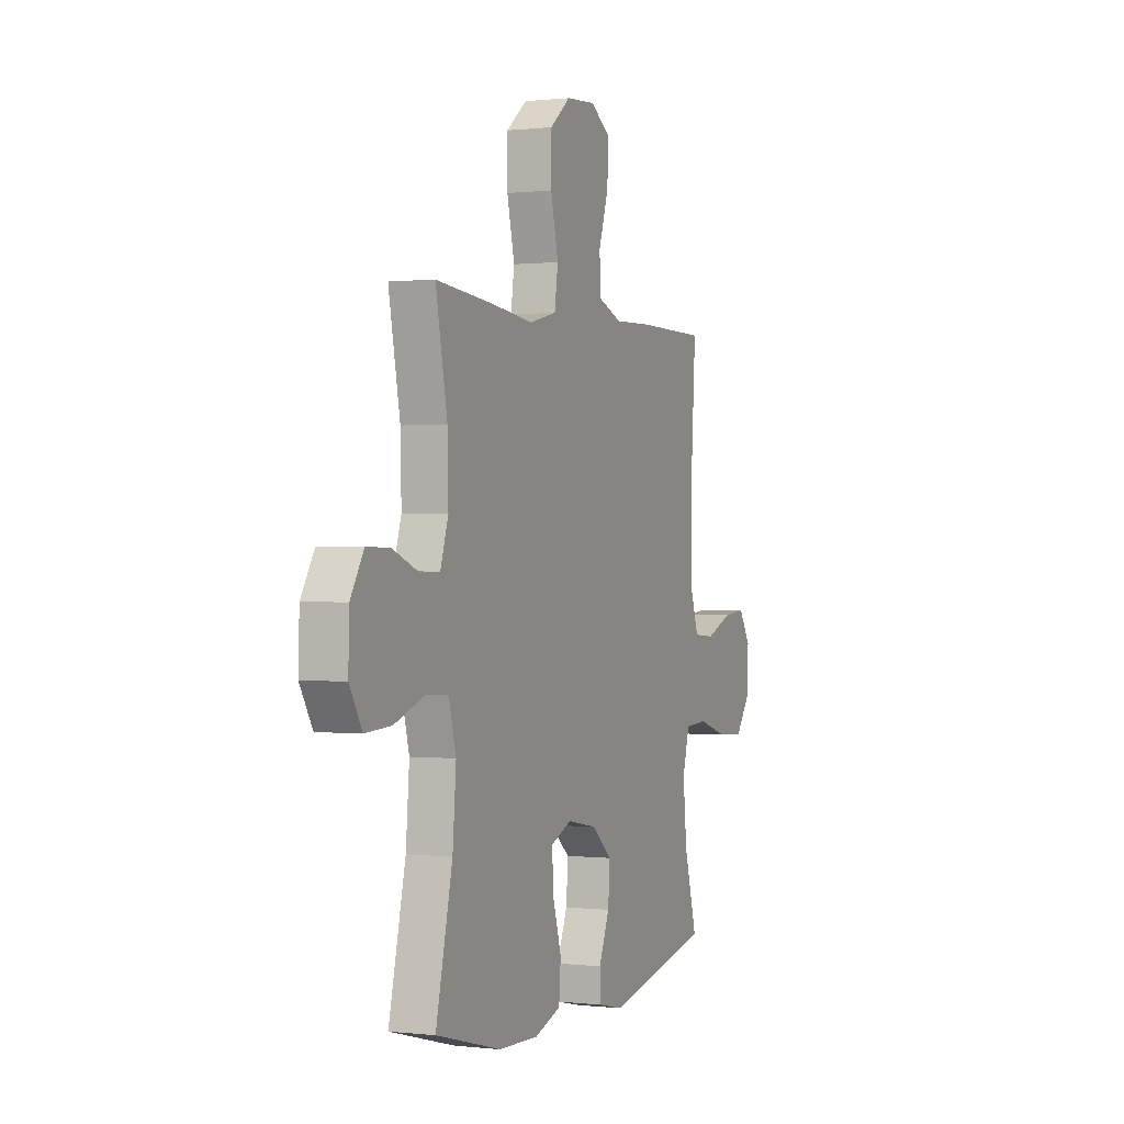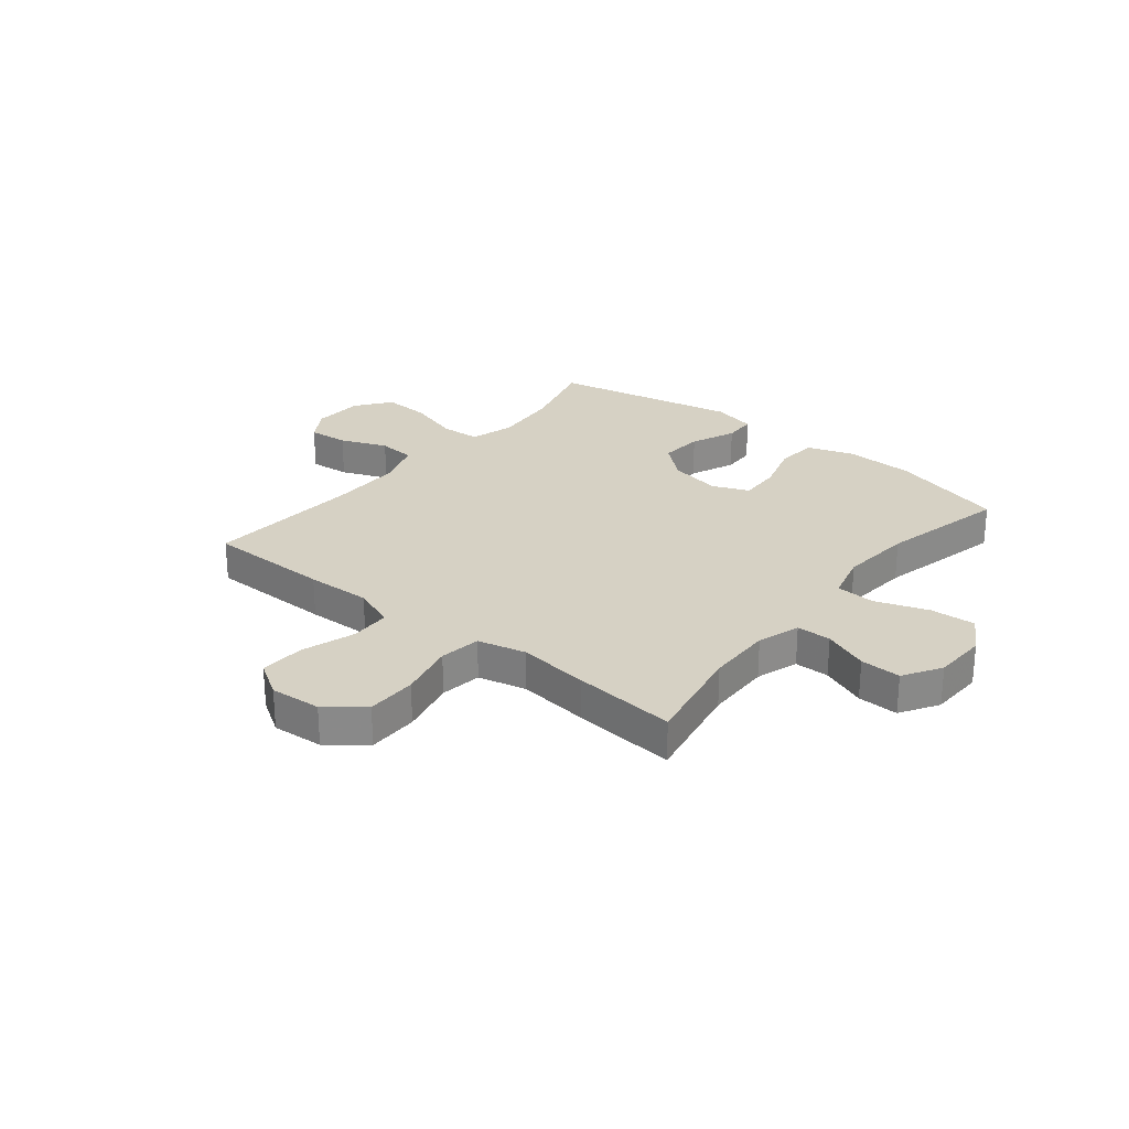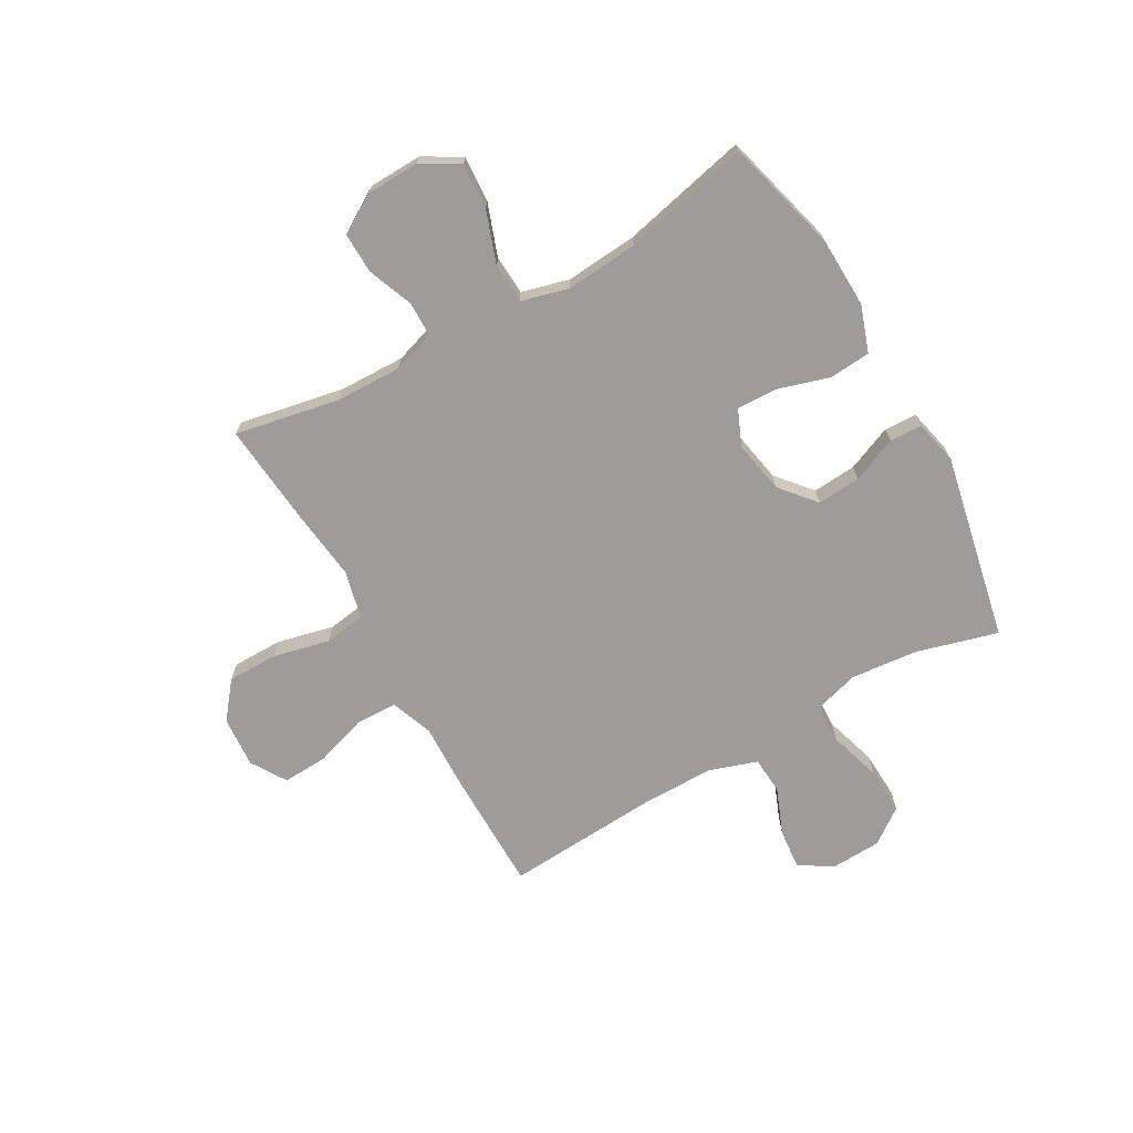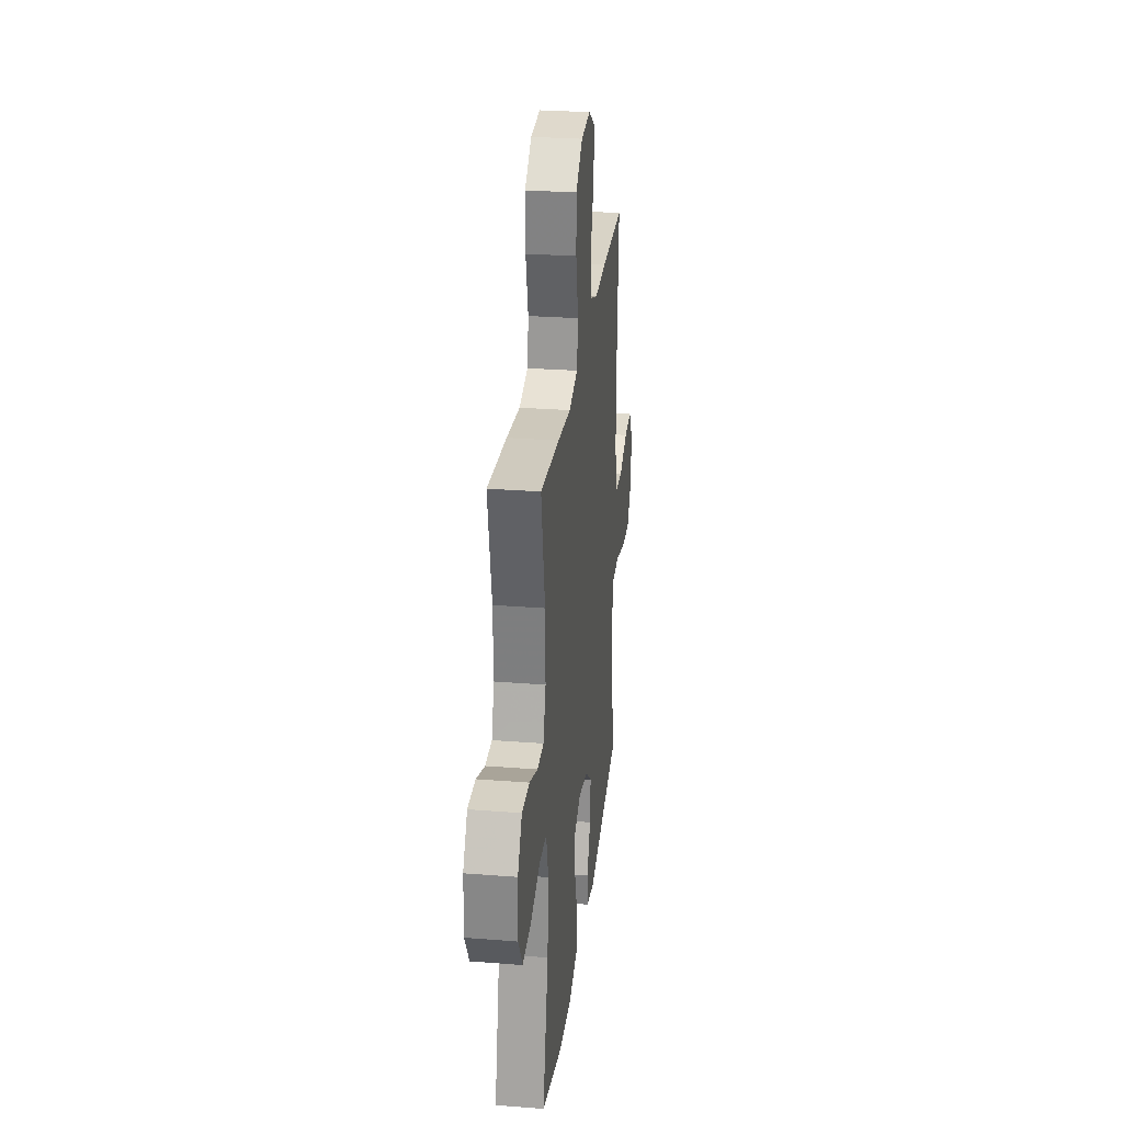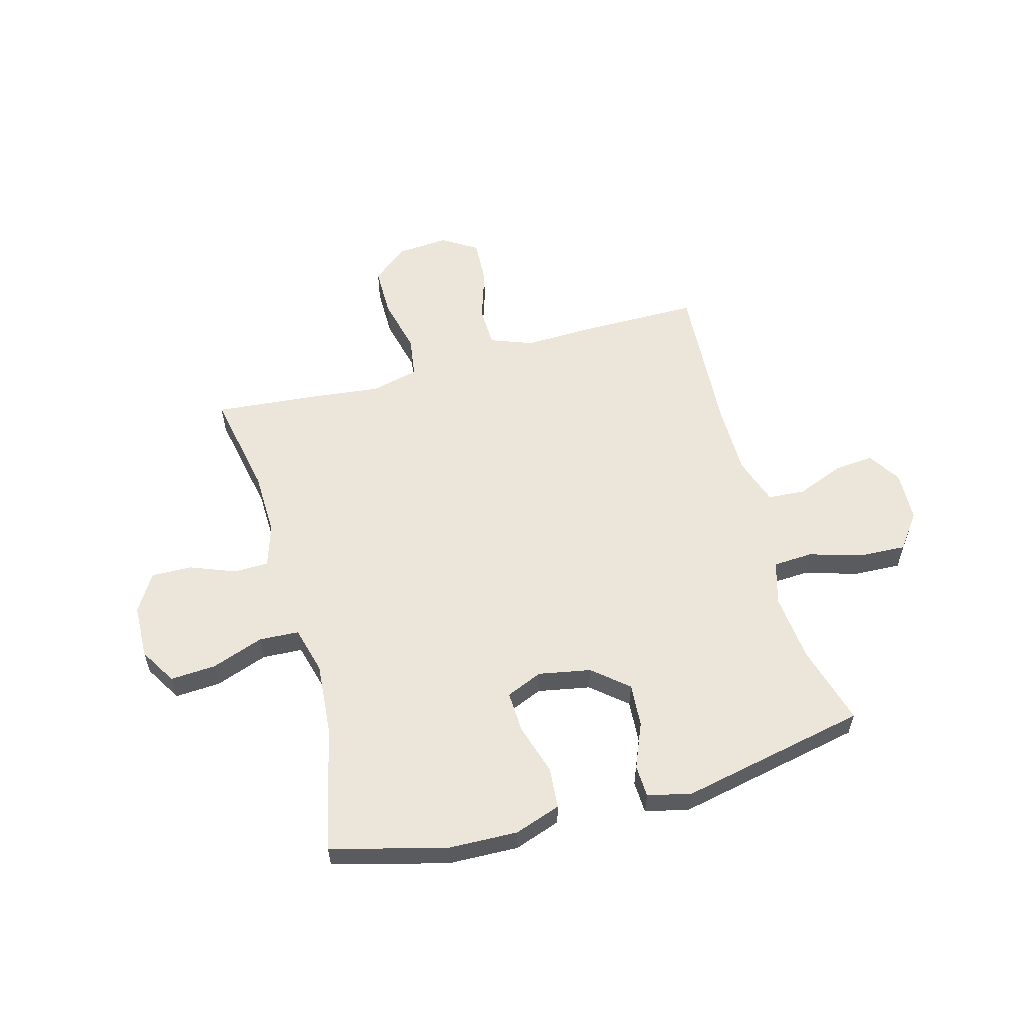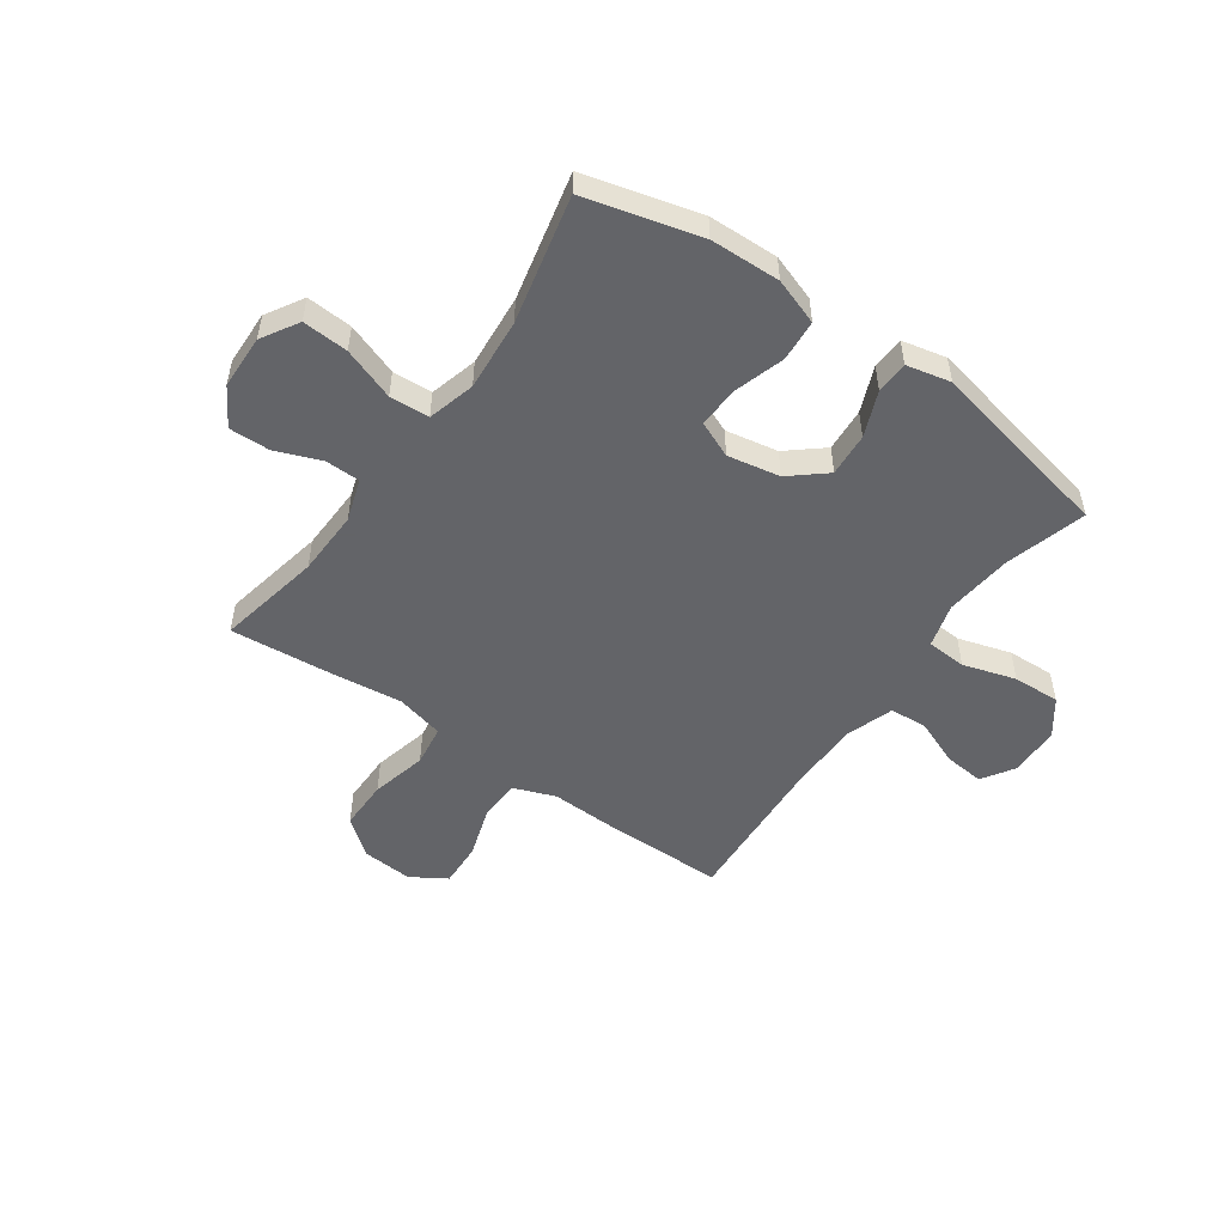
<metadata>
{"format":"obj","ext":"obj","renderer":"f3d","projection":"perspective","resolution":1024,"background":"white","views":[{"elev":0.3,"azim":112.9,"up":"+Z"},{"elev":26.7,"azim":39.1,"up":"+Y"},{"elev":-70.0,"azim":119.6,"up":"+Y"},{"elev":28.2,"azim":96.8,"up":"+Z"},{"elev":57.3,"azim":164.6,"up":"+Y"},{"elev":-51.3,"azim":144.7,"up":"+Y"}]}
</metadata>
<code>
v -0.5 0.07 -0.5
v -0.459 0.07 -0.353
v -0.447 0.07 -0.231
v -0.47 0.07 -0.151
v -0.542 0.07 -0.147
v -0.638 0.07 -0.176
v -0.724 0.07 -0.18
v -0.771 0.07 -0.116
v -0.775 0.07 -0.024
v -0.737 0.07 0.036
v -0.664 0.07 0.029
v -0.579 0.07 -0.005
v -0.511 0.07 0
v -0.482 0.07 0.087
v -0.482 0.07 0.22
v -0.5 0.07 0.5
v -0.275 0.07 0.501
v -0.157 0.07 0.497
v -0.08 0.07 0.526
v -0.078 0.07 0.6
v -0.109 0.07 0.696
v -0.113 0.07 0.778
v -0.049 0.07 0.818
v 0.044 0.07 0.811
v 0.11 0.07 0.758
v 0.11 0.07 0.666
v 0.086 0.07 0.564
v 0.097 0.07 0.489
v 0.184 0.07 0.468
v 0.313 0.07 0.483
v 0.5 0.07 0.5
v 0.463 0.07 0.31
v 0.46 0.07 0.191
v 0.485 0.07 0.114
v 0.548 0.07 0.113
v 0.63 0.07 0.145
v 0.704 0.07 0.147
v 0.746 0.07 0.078
v 0.749 0.07 -0.02
v 0.709 0.07 -0.087
v 0.626 0.07 -0.082
v 0.531 0.07 -0.048
v 0.459 0.07 -0.052
v 0.436 0.07 -0.138
v 0.447 0.07 -0.269
v 0.5 0.07 -0.5
v 0.292 0.07 -0.555
v 0.165 0.07 -0.559
v 0.081 0.07 -0.53
v 0.075 0.07 -0.455
v 0.103 0.07 -0.363
v 0.106 0.07 -0.288
v 0.04 0.07 -0.26
v -0.055 0.07 -0.278
v -0.119 0.07 -0.332
v -0.113 0.07 -0.411
v -0.079 0.07 -0.493
v -0.081 0.07 -0.552
v -0.161 0.07 -0.57
v -0.5 0 -0.5
v -0.459 0 -0.353
v -0.447 0 -0.231
v -0.47 0 -0.151
v -0.542 0 -0.147
v -0.638 0 -0.176
v -0.724 0 -0.18
v -0.771 0 -0.116
v -0.775 0 -0.024
v -0.737 0 0.036
v -0.664 0 0.029
v -0.579 0 -0.005
v -0.511 0 0
v -0.482 0 0.087
v -0.482 0 0.22
v -0.5 0 0.5
v -0.275 0 0.501
v -0.157 0 0.497
v -0.08 0 0.526
v -0.078 0 0.6
v -0.109 0 0.696
v -0.113 0 0.778
v -0.049 0 0.818
v 0.044 0 0.811
v 0.11 0 0.758
v 0.11 0 0.666
v 0.086 0 0.564
v 0.097 0 0.489
v 0.184 0 0.468
v 0.313 0 0.483
v 0.5 0 0.5
v 0.463 0 0.31
v 0.46 0 0.191
v 0.485 0 0.114
v 0.548 0 0.113
v 0.63 0 0.145
v 0.704 0 0.147
v 0.746 0 0.078
v 0.749 0 -0.02
v 0.709 0 -0.087
v 0.626 0 -0.082
v 0.531 0 -0.048
v 0.459 0 -0.052
v 0.436 0 -0.138
v 0.447 0 -0.269
v 0.5 0 -0.5
v 0.292 0 -0.555
v 0.165 0 -0.559
v 0.081 0 -0.53
v 0.075 0 -0.455
v 0.103 0 -0.363
v 0.106 0 -0.288
v 0.04 0 -0.26
v -0.055 0 -0.278
v -0.119 0 -0.332
v -0.113 0 -0.411
v -0.079 0 -0.493
v -0.081 0 -0.552
v -0.161 0 -0.57
f 59 1 2
f 58 59 2
f 57 58 2
f 56 57 2
f 55 56 2 3
f 54 55 3 4
f 53 54 4
f 49 50 51
f 48 49 51
f 47 48 51
f 46 47 51
f 45 46 51
f 44 45 51 52
f 43 44 52 53
f 40 41 42
f 39 40 42
f 38 39 42
f 37 38 42
f 36 37 42
f 35 36 42
f 34 35 42 43
f 43 53 4
f 34 43 4
f 33 34 4
f 29 30 31 32
f 33 4 5
f 32 33 5
f 29 32 5
f 28 29 5
f 25 26 27
f 24 25 27
f 23 24 27
f 22 23 27
f 21 22 27
f 20 21 27
f 19 20 27 28
f 15 16 17 18
f 18 19 28
f 15 18 28
f 14 15 28
f 10 11 12
f 9 10 12
f 8 9 12
f 7 8 12
f 6 7 12
f 5 6 12
f 5 12 13
f 5 13 14 28
f 61 60 118
f 61 118 117
f 61 117 116
f 61 116 115
f 62 61 115 114
f 63 62 114 113
f 63 113 112
f 110 109 108
f 110 108 107
f 110 107 106
f 110 106 105
f 110 105 104
f 111 110 104 103
f 112 111 103 102
f 101 100 99
f 101 99 98
f 101 98 97
f 101 97 96
f 101 96 95
f 101 95 94
f 102 101 94 93
f 63 112 102
f 63 102 93
f 63 93 92
f 91 90 89 88
f 64 63 92
f 64 92 91
f 64 91 88
f 64 88 87
f 86 85 84
f 86 84 83
f 86 83 82
f 86 82 81
f 86 81 80
f 86 80 79
f 87 86 79 78
f 77 76 75 74
f 87 78 77
f 87 77 74
f 87 74 73
f 71 70 69
f 71 69 68
f 71 68 67
f 71 67 66
f 71 66 65
f 71 65 64
f 72 71 64
f 87 73 72 64
f 1 60 61 2
f 2 61 62 3
f 3 62 63 4
f 4 63 64 5
f 5 64 65 6
f 6 65 66 7
f 7 66 67 8
f 8 67 68 9
f 9 68 69 10
f 10 69 70 11
f 11 70 71 12
f 12 71 72 13
f 13 72 73 14
f 14 73 74 15
f 15 74 75 16
f 16 75 76 17
f 17 76 77 18
f 18 77 78 19
f 19 78 79 20
f 20 79 80 21
f 21 80 81 22
f 22 81 82 23
f 23 82 83 24
f 24 83 84 25
f 25 84 85 26
f 26 85 86 27
f 27 86 87 28
f 28 87 88 29
f 29 88 89 30
f 30 89 90 31
f 31 90 91 32
f 32 91 92 33
f 33 92 93 34
f 34 93 94 35
f 35 94 95 36
f 36 95 96 37
f 37 96 97 38
f 38 97 98 39
f 39 98 99 40
f 40 99 100 41
f 41 100 101 42
f 42 101 102 43
f 43 102 103 44
f 44 103 104 45
f 45 104 105 46
f 46 105 106 47
f 47 106 107 48
f 48 107 108 49
f 49 108 109 50
f 50 109 110 51
f 51 110 111 52
f 52 111 112 53
f 53 112 113 54
f 54 113 114 55
f 55 114 115 56
f 56 115 116 57
f 57 116 117 58
f 58 117 118 59
f 59 118 60 1

</code>
